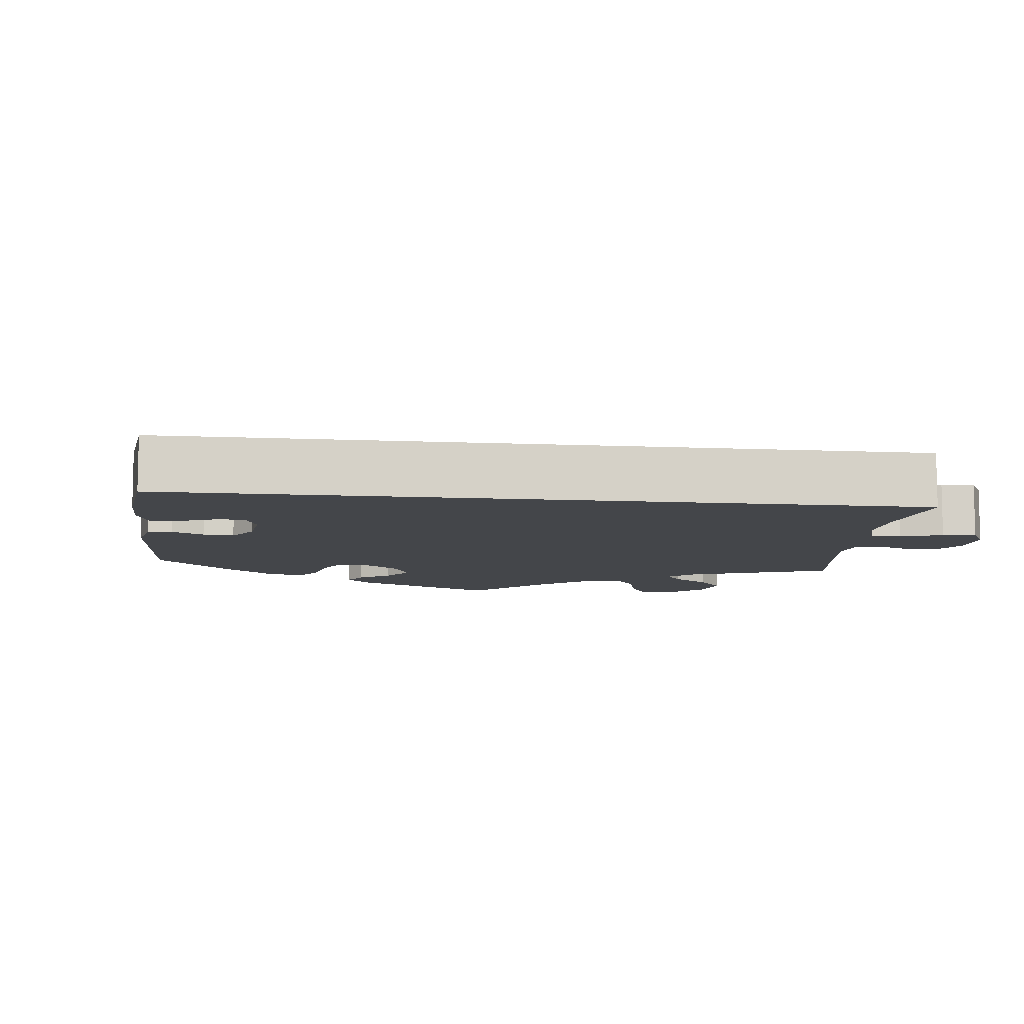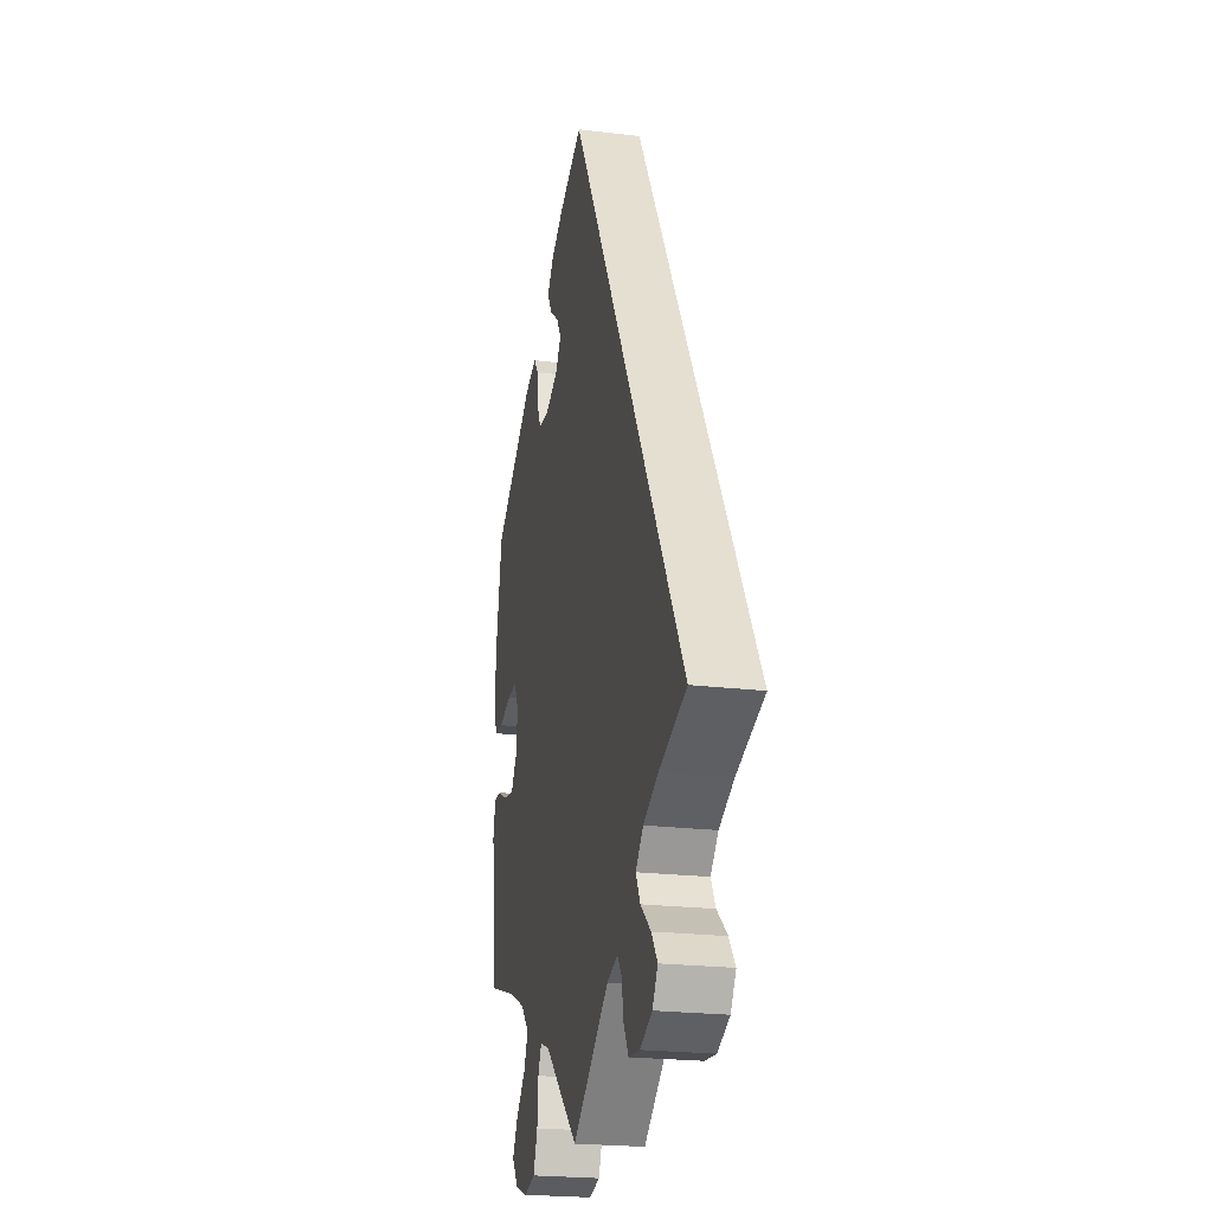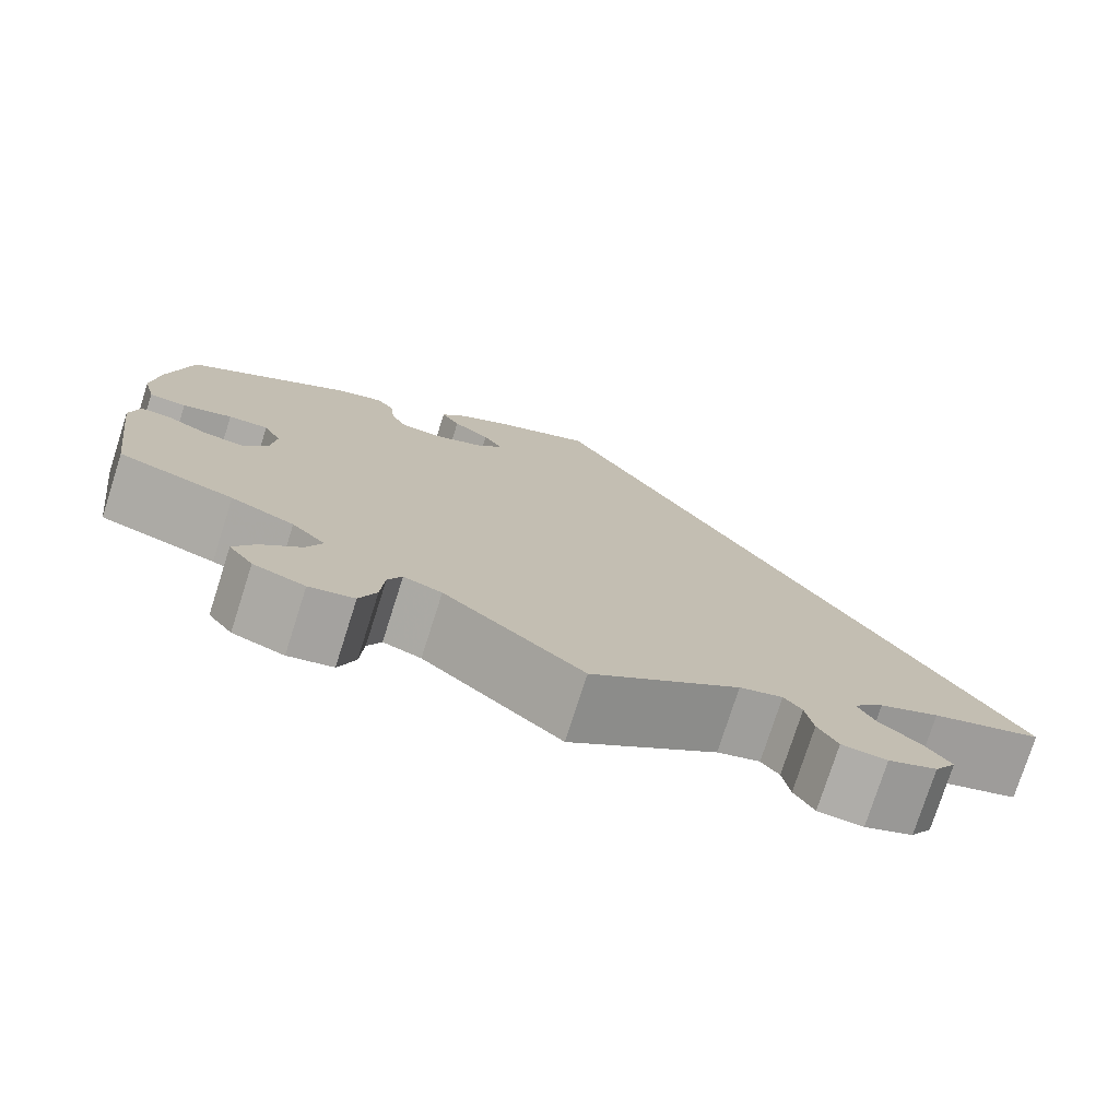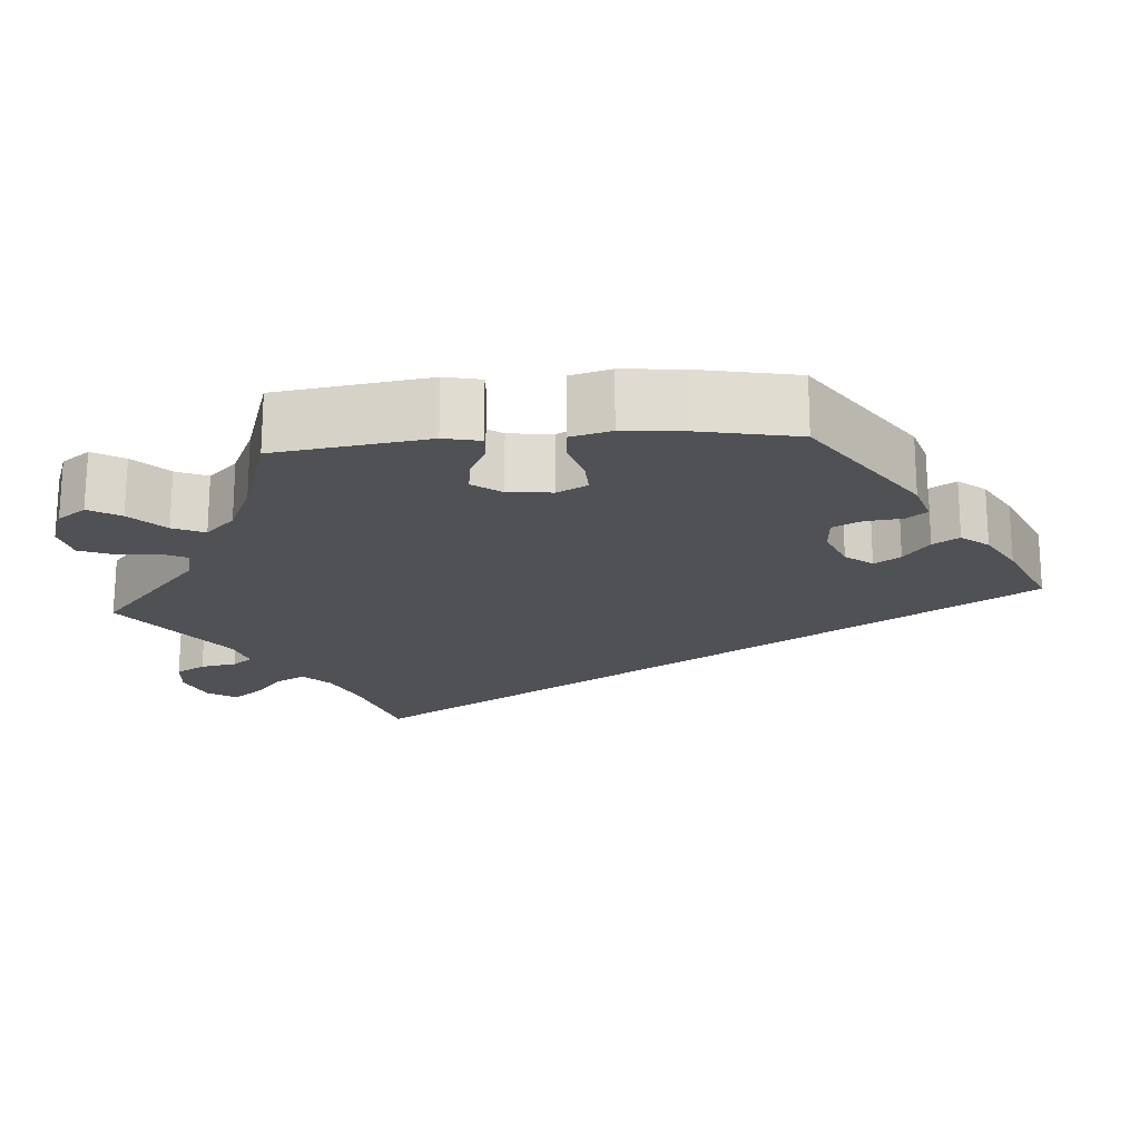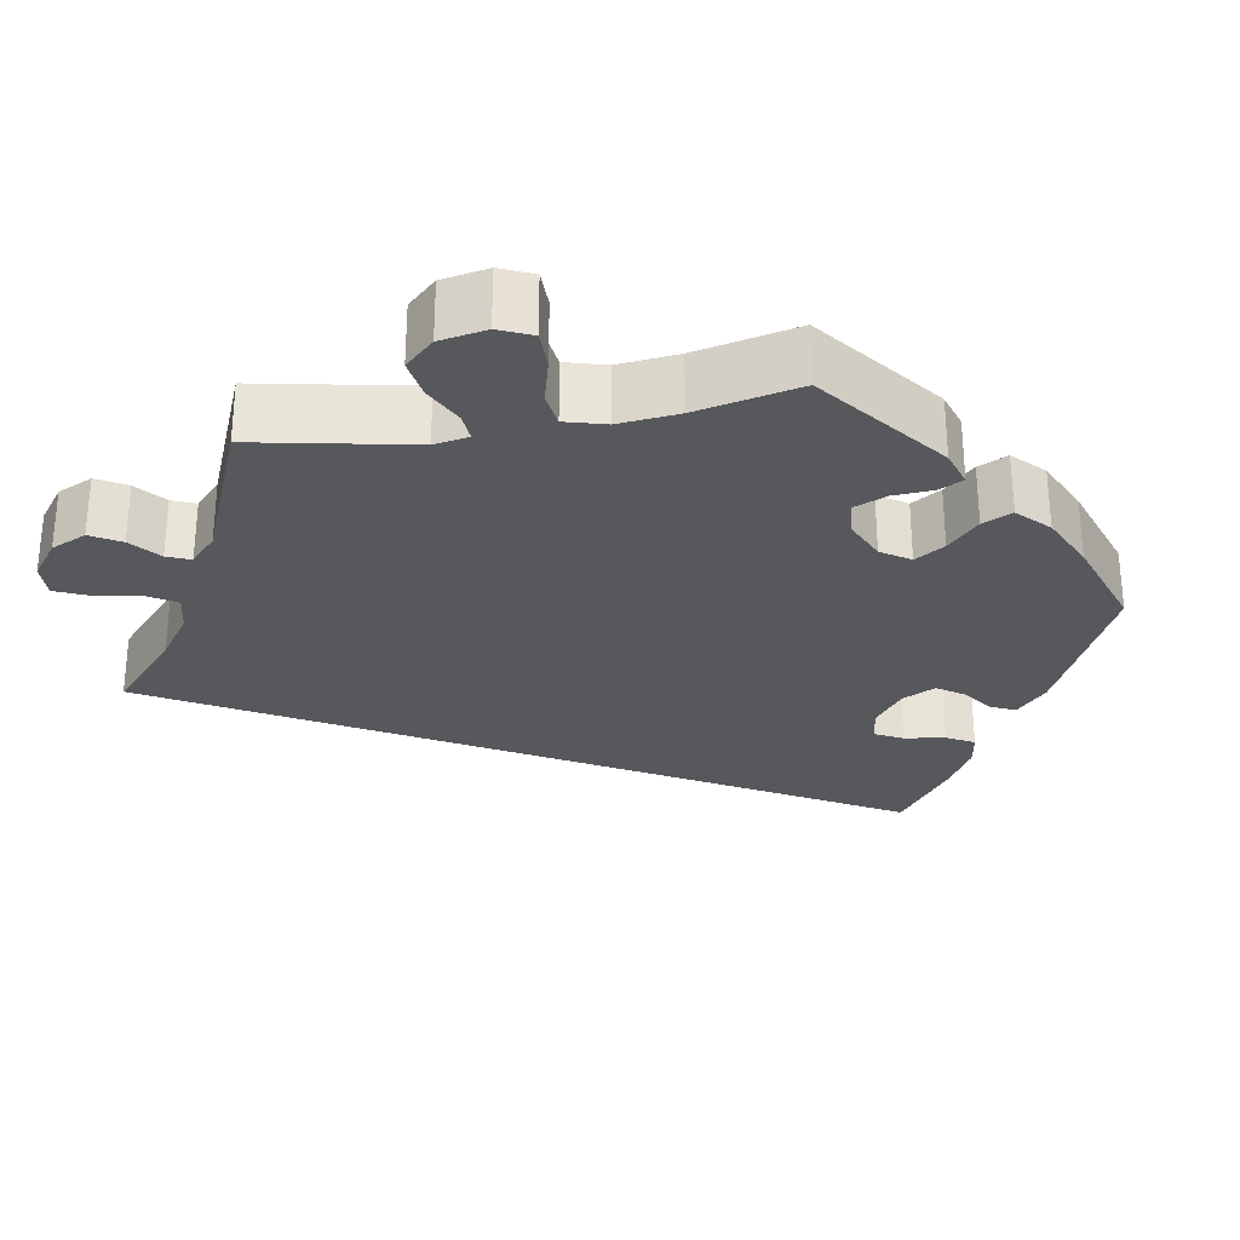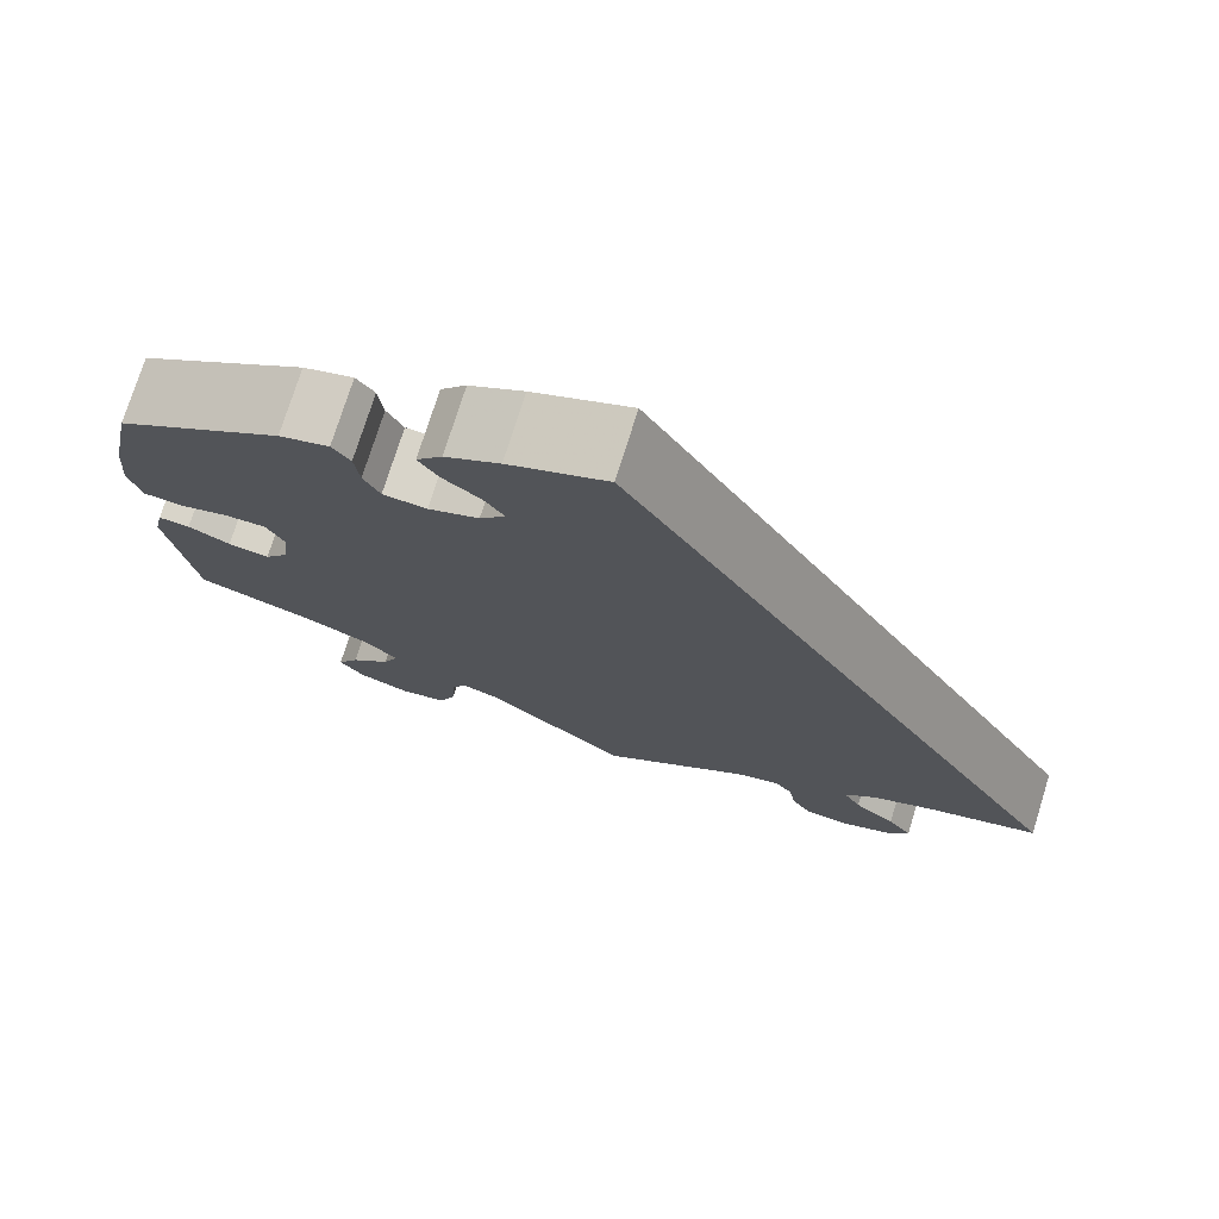
<metadata>
{"format":"obj","ext":"obj","renderer":"f3d","projection":"perspective","resolution":1024,"background":"white","views":[{"elev":-9.6,"azim":53.5,"up":"+Y"},{"elev":-22.9,"azim":78.4,"up":"+Z"},{"elev":-76.6,"azim":-17.7,"up":"+Z"},{"elev":-19.8,"azim":-85.5,"up":"+Y"},{"elev":-28.6,"azim":-139.9,"up":"+Y"},{"elev":75.4,"azim":17.4,"up":"+Z"}]}
</metadata>
<code>
v -0.325 0.07 0.409
v -0.273 0.07 0.425
v -0.254 0.07 0.399
v -0.249 0.07 0.352
v -0.232 0.07 0.316
v -0.186 0.07 0.313
v -0.133 0.07 0.335
v -0.106 0.07 0.369
v -0.127 0.07 0.402
v -0.167 0.07 0.434
v -0.187 0.07 0.467
v -0.16 0.07 0.501
v -0.103 0.07 0.534
v 0 0.07 0.579
v 0.501 0.07 -0.289
v 0.384 0.07 -0.327
v 0.32 0.07 -0.356
v 0.287 0.07 -0.39
v 0.306 0.07 -0.426
v 0.35 0.07 -0.464
v 0.376 0.07 -0.5
v 0.353 0.07 -0.536
v 0.301 0.07 -0.558
v 0.253 0.07 -0.553
v 0.232 0.07 -0.516
v 0.224 0.07 -0.47
v 0.205 0.07 -0.445
v 0.159 0.07 -0.459
v 0.001 0.07 -0.578
v -0.147 0.07 -0.447
v -0.188 0.07 -0.432
v -0.203 0.07 -0.463
v -0.207 0.07 -0.518
v -0.225 0.07 -0.564
v -0.273 0.07 -0.575
v -0.328 0.07 -0.555
v -0.354 0.07 -0.519
v -0.331 0.07 -0.479
v -0.289 0.07 -0.437
v -0.272 0.07 -0.397
v -0.308 0.07 -0.36
v -0.376 0.07 -0.329
v -0.5 0.07 -0.289
v -0.526 0.07 -0.096
v -0.516 0.07 -0.05
v -0.483 0.07 -0.052
v -0.439 0.07 -0.074
v -0.396 0.07 -0.08
v -0.37 0.07 -0.044
v -0.364 0.07 0.012
v -0.383 0.07 0.05
v -0.426 0.07 0.049
v -0.479 0.07 0.033
v -0.519 0.07 0.037
v -0.532 0.07 0.088
v -0.525 0.07 0.163
v -0.5 0.07 0.289
v -0.325 0 0.409
v -0.273 0 0.425
v -0.254 0 0.399
v -0.249 0 0.352
v -0.232 0 0.316
v -0.186 0 0.313
v -0.133 0 0.335
v -0.106 0 0.369
v -0.127 0 0.402
v -0.167 0 0.434
v -0.187 0 0.467
v -0.16 0 0.501
v -0.103 0 0.534
v 0 0 0.579
v 0.501 0 -0.289
v 0.384 0 -0.327
v 0.32 0 -0.356
v 0.287 0 -0.39
v 0.306 0 -0.426
v 0.35 0 -0.464
v 0.376 0 -0.5
v 0.353 0 -0.536
v 0.301 0 -0.558
v 0.253 0 -0.553
v 0.232 0 -0.516
v 0.224 0 -0.47
v 0.205 0 -0.445
v 0.159 0 -0.459
v 0.001 0 -0.578
v -0.147 0 -0.447
v -0.188 0 -0.432
v -0.203 0 -0.463
v -0.207 0 -0.518
v -0.225 0 -0.564
v -0.273 0 -0.575
v -0.328 0 -0.555
v -0.354 0 -0.519
v -0.331 0 -0.479
v -0.289 0 -0.437
v -0.272 0 -0.397
v -0.308 0 -0.36
v -0.376 0 -0.329
v -0.5 0 -0.289
v -0.526 0 -0.096
v -0.516 0 -0.05
v -0.483 0 -0.052
v -0.439 0 -0.074
v -0.396 0 -0.08
v -0.37 0 -0.044
v -0.364 0 0.012
v -0.383 0 0.05
v -0.426 0 0.049
v -0.479 0 0.033
v -0.519 0 0.037
v -0.532 0 0.088
v -0.525 0 0.163
v -0.5 0 0.289
f 52 53 54 55
f 51 52 55 56
f 44 45 46 47
f 42 43 44 47
f 41 42 47 48
f 40 41 48 49
f 36 37 38 39
f 36 39 40
f 35 36 40
f 32 33 34 35
f 31 32 35 40
f 30 31 40 49
f 28 29 30 49
f 23 24 25 26
f 23 26 27
f 22 23 27
f 19 20 21 22
f 18 19 22 27
f 17 18 27 28
f 13 14 15 16
f 13 16 17
f 9 10 11 12
f 8 9 12 13
f 1 2 3 4
f 1 4 5
f 51 56 57 1
f 17 28 49 50
f 8 13 17
f 7 8 17 50
f 6 7 50 51
f 51 1 5
f 5 6 51
f 112 111 110 109
f 113 112 109 108
f 104 103 102 101
f 104 101 100 99
f 105 104 99 98
f 106 105 98 97
f 96 95 94 93
f 97 96 93
f 97 93 92
f 92 91 90 89
f 97 92 89 88
f 106 97 88 87
f 106 87 86 85
f 83 82 81 80
f 84 83 80
f 84 80 79
f 79 78 77 76
f 84 79 76 75
f 85 84 75 74
f 73 72 71 70
f 74 73 70
f 69 68 67 66
f 70 69 66 65
f 61 60 59 58
f 62 61 58
f 58 114 113 108
f 107 106 85 74
f 74 70 65
f 107 74 65 64
f 108 107 64 63
f 62 58 108
f 108 63 62
f 1 58 59 2
f 2 59 60 3
f 3 60 61 4
f 4 61 62 5
f 5 62 63 6
f 6 63 64 7
f 7 64 65 8
f 8 65 66 9
f 9 66 67 10
f 10 67 68 11
f 11 68 69 12
f 12 69 70 13
f 13 70 71 14
f 14 71 72 15
f 15 72 73 16
f 16 73 74 17
f 17 74 75 18
f 18 75 76 19
f 19 76 77 20
f 20 77 78 21
f 21 78 79 22
f 22 79 80 23
f 23 80 81 24
f 24 81 82 25
f 25 82 83 26
f 26 83 84 27
f 27 84 85 28
f 28 85 86 29
f 29 86 87 30
f 30 87 88 31
f 31 88 89 32
f 32 89 90 33
f 33 90 91 34
f 34 91 92 35
f 35 92 93 36
f 36 93 94 37
f 37 94 95 38
f 38 95 96 39
f 39 96 97 40
f 40 97 98 41
f 41 98 99 42
f 42 99 100 43
f 43 100 101 44
f 44 101 102 45
f 45 102 103 46
f 46 103 104 47
f 47 104 105 48
f 48 105 106 49
f 49 106 107 50
f 50 107 108 51
f 51 108 109 52
f 52 109 110 53
f 53 110 111 54
f 54 111 112 55
f 55 112 113 56
f 56 113 114 57
f 57 114 58 1

</code>
